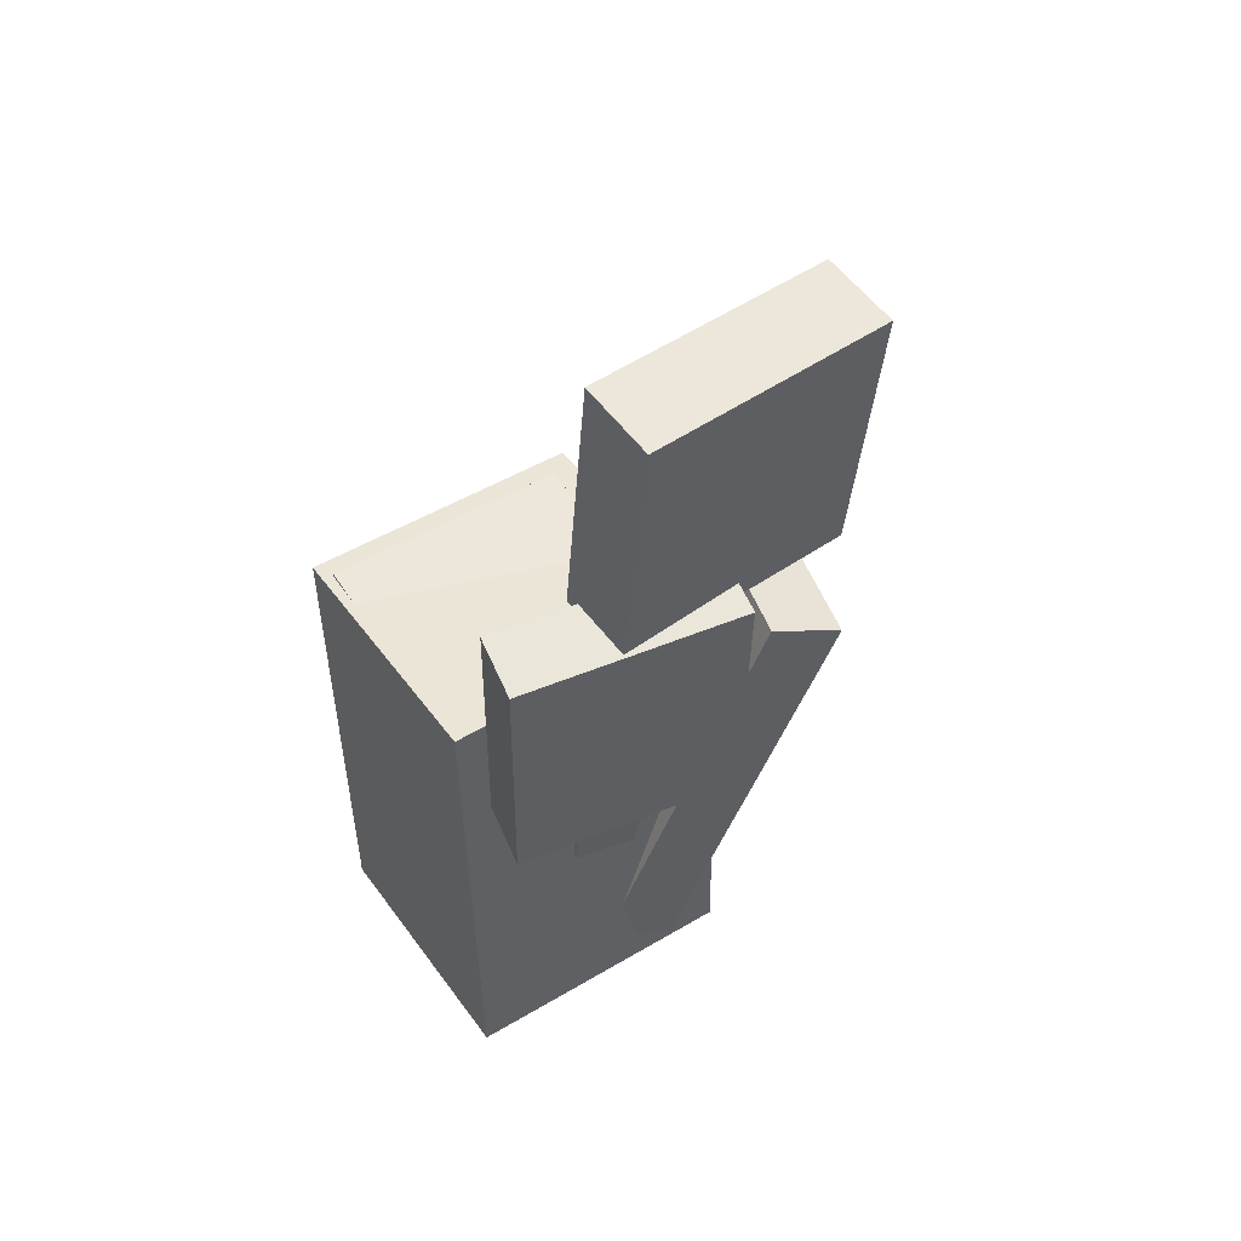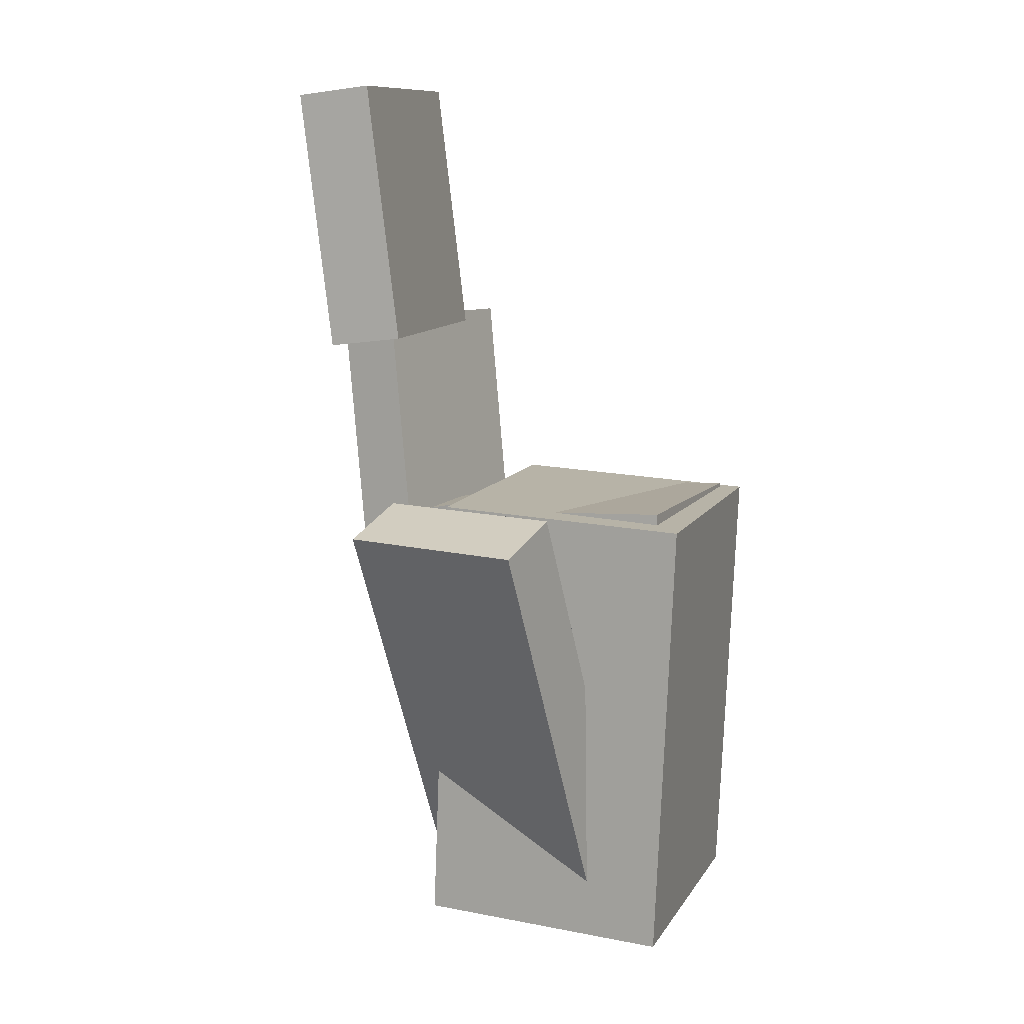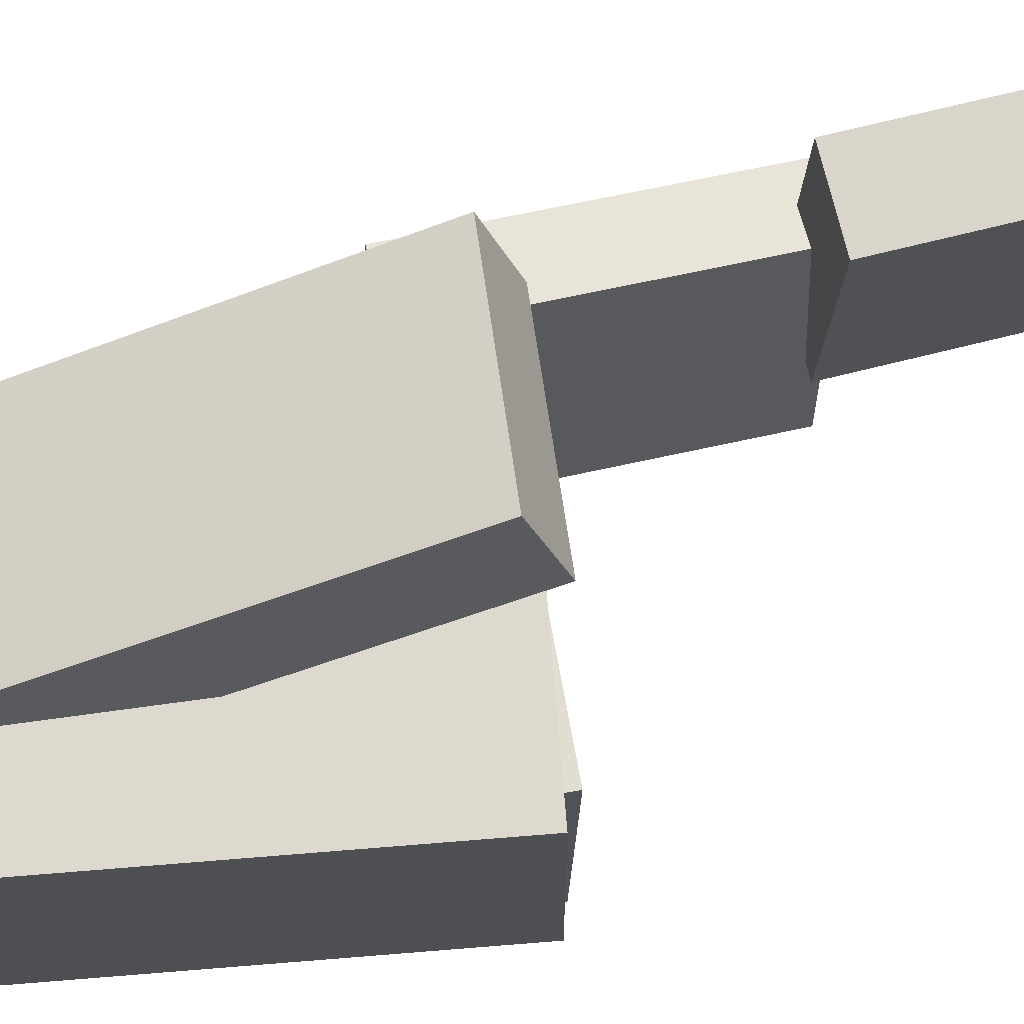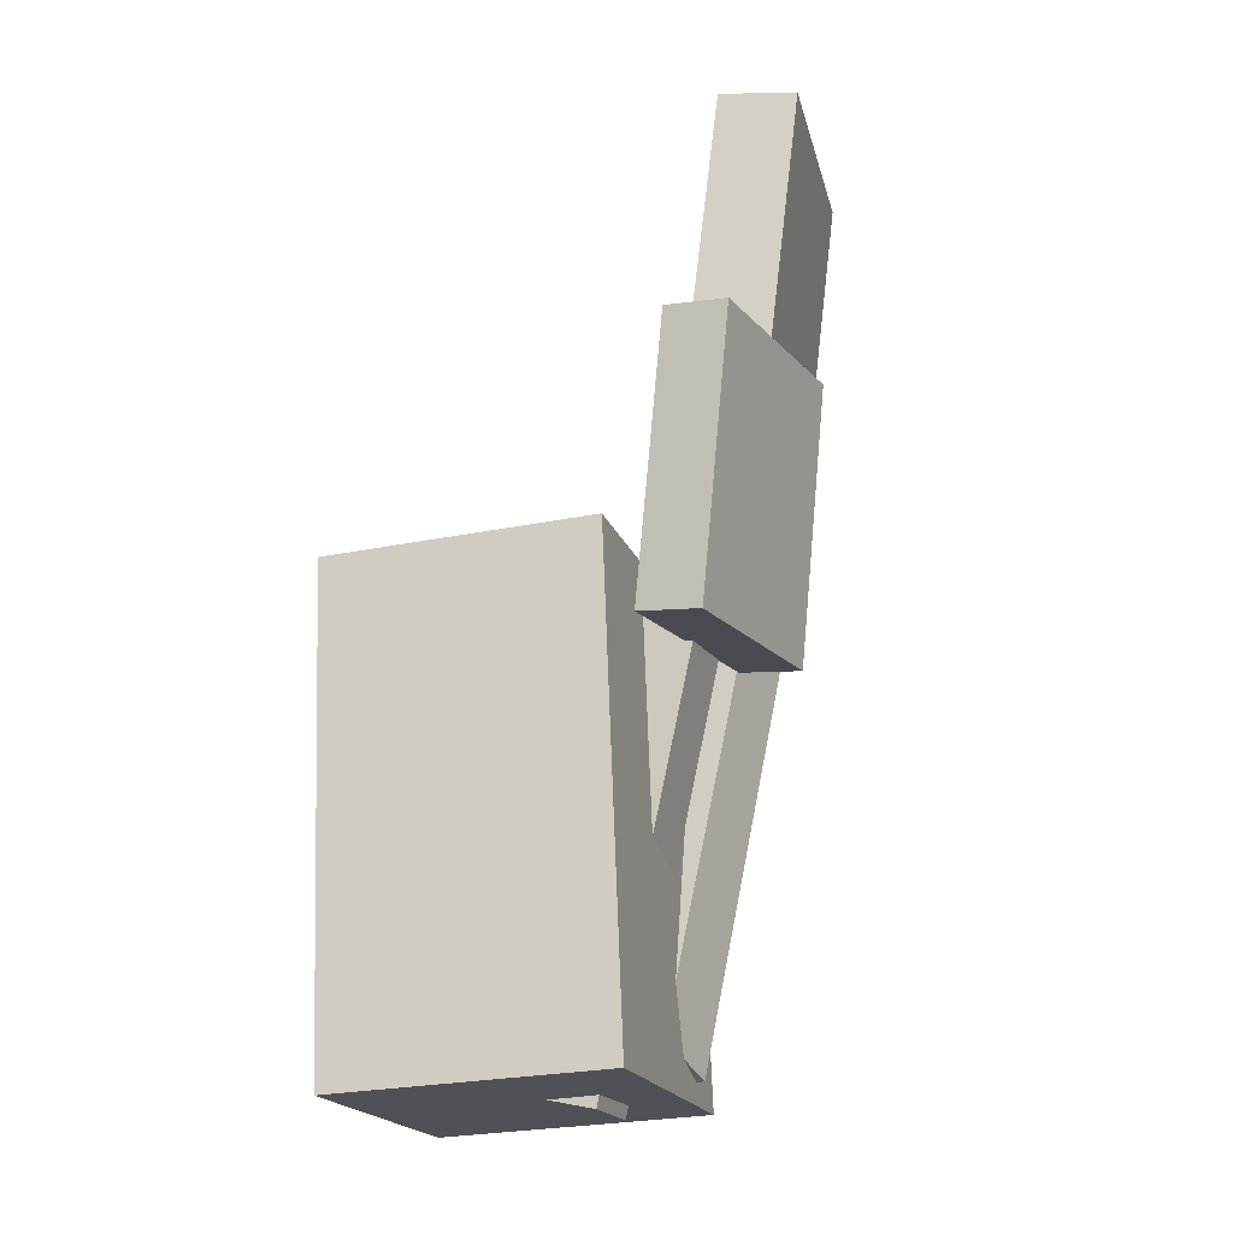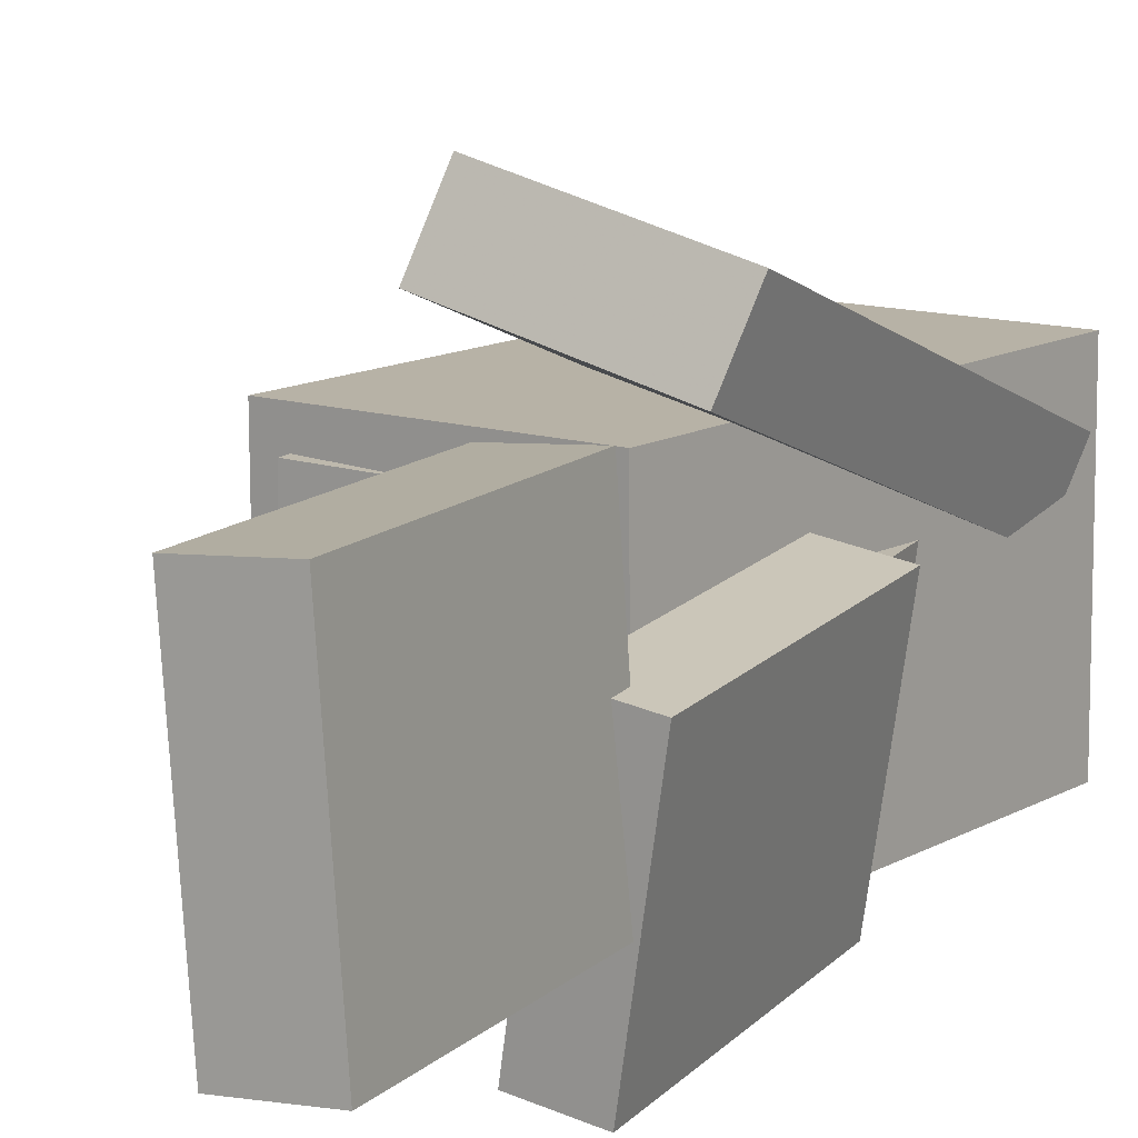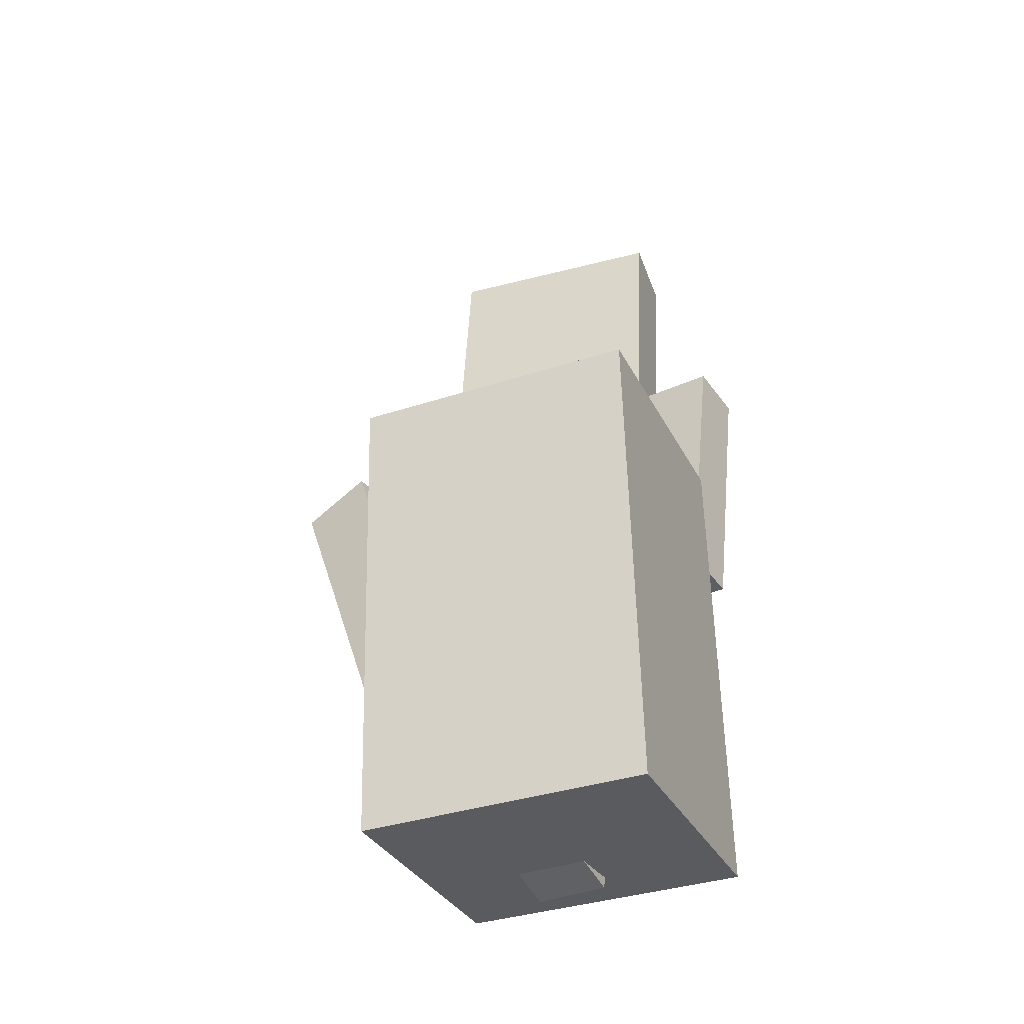
<metadata>
{"format":"obj","ext":"obj","renderer":"f3d","projection":"perspective","resolution":1024,"background":"white","views":[{"elev":49.0,"azim":-123.1,"up":"+Y"},{"elev":11.2,"azim":20.8,"up":"+Y"},{"elev":70.7,"azim":83.0,"up":"+Z"},{"elev":-19.5,"azim":-162.7,"up":"+Y"},{"elev":13.1,"azim":-144.8,"up":"+Z"},{"elev":-35.1,"azim":113.8,"up":"+Y"}]}
</metadata>
<code>
v -0.08745 0.04192 0.09172
v -0.05813 -0.2625 -0.0207
v -0.09884 0.02218 0.1422
v -0.06952 -0.2823 0.02979
v 0.05181 0.0435 0.1238
v 0.08113 -0.261 0.01133
v 0.04042 0.02376 0.1742
v 0.06974 -0.2807 0.06183
f 1.0 7.0 5.0
f 1.0 3.0 7.0
f 1.0 4.0 3.0
f 1.0 2.0 4.0
f 3.0 8.0 7.0
f 3.0 4.0 8.0
f 5.0 7.0 8.0
f 5.0 8.0 6.0
f 1.0 5.0 6.0
f 1.0 6.0 2.0
f 2.0 6.0 8.0
f 2.0 8.0 4.0
v -0.06598 -0.296 -0.1295
v -0.06392 -0.2973 0.07129
v -0.05169 0.03948 -0.1273
v -0.04963 0.03811 0.07344
v 0.1208 -0.3039 -0.1314
v 0.1228 -0.3053 0.06932
v 0.1351 0.03154 -0.1293
v 0.1371 0.03017 0.07147
f 9.0 15.0 13.0
f 9.0 11.0 15.0
f 9.0 12.0 11.0
f 9.0 10.0 12.0
f 11.0 16.0 15.0
f 11.0 12.0 16.0
f 13.0 15.0 16.0
f 13.0 16.0 14.0
f 9.0 13.0 14.0
f 9.0 14.0 10.0
f 10.0 14.0 16.0
f 10.0 16.0 12.0
v -0.1006 0.3612 0.1012
v -0.07735 0.1722 0.1008
v -0.1128 0.3601 -0.06481
v -0.0895 0.1711 -0.06519
v -0.1545 0.3546 0.1051
v -0.1312 0.1656 0.1048
v -0.1666 0.3534 -0.06082
v -0.1433 0.1644 -0.0612
f 17.0 23.0 21.0
f 17.0 19.0 23.0
f 17.0 20.0 19.0
f 17.0 18.0 20.0
f 19.0 24.0 23.0
f 19.0 20.0 24.0
f 21.0 23.0 24.0
f 21.0 24.0 22.0
f 17.0 21.0 22.0
f 17.0 22.0 18.0
f 18.0 22.0 24.0
f 18.0 24.0 20.0
v -0.02151 0.03192 0.04733
v -0.01852 -0.02414 0.04877
v 0.1153 0.0393 0.05066
v 0.1182 -0.01676 0.0521
v -0.01709 0.02772 -0.1249
v -0.0141 -0.02835 -0.1235
v 0.1197 0.03509 -0.1216
v 0.1227 -0.02097 -0.1202
f 25.0 31.0 29.0
f 25.0 27.0 31.0
f 25.0 28.0 27.0
f 25.0 26.0 28.0
f 27.0 32.0 31.0
f 27.0 28.0 32.0
f 29.0 31.0 32.0
f 29.0 32.0 30.0
f 25.0 29.0 30.0
f 25.0 30.0 26.0
f 26.0 30.0 32.0
f 26.0 32.0 28.0
v -0.1347 0.1708 -0.1318
v -0.1609 0.1762 0.01936
v -0.09015 0.1762 -0.1243
v -0.1164 0.1816 0.0269
v -0.1126 -0.0261 -0.1209
v -0.1389 -0.02068 0.03025
v -0.06808 -0.02069 -0.1134
v -0.09437 -0.01527 0.0378
f 33.0 39.0 37.0
f 33.0 35.0 39.0
f 33.0 36.0 35.0
f 33.0 34.0 36.0
f 35.0 40.0 39.0
f 35.0 36.0 40.0
f 37.0 39.0 40.0
f 37.0 40.0 38.0
f 33.0 37.0 38.0
f 33.0 38.0 34.0
f 34.0 38.0 40.0
f 34.0 40.0 36.0
v -0.02591 -0.3073 0.004083
v -0.09749 0.02103 0.004404
v -0.02297 -0.3066 -0.04541
v -0.09455 0.02172 -0.04509
v 0.01623 -0.2982 0.006716
v -0.05535 0.03021 0.007037
v 0.01918 -0.2975 -0.04277
v -0.05241 0.0309 -0.04245
f 41.0 47.0 45.0
f 41.0 43.0 47.0
f 41.0 44.0 43.0
f 41.0 42.0 44.0
f 43.0 48.0 47.0
f 43.0 44.0 48.0
f 45.0 47.0 48.0
f 45.0 48.0 46.0
f 41.0 45.0 46.0
f 41.0 46.0 42.0
f 42.0 46.0 48.0
f 42.0 48.0 44.0

</code>
